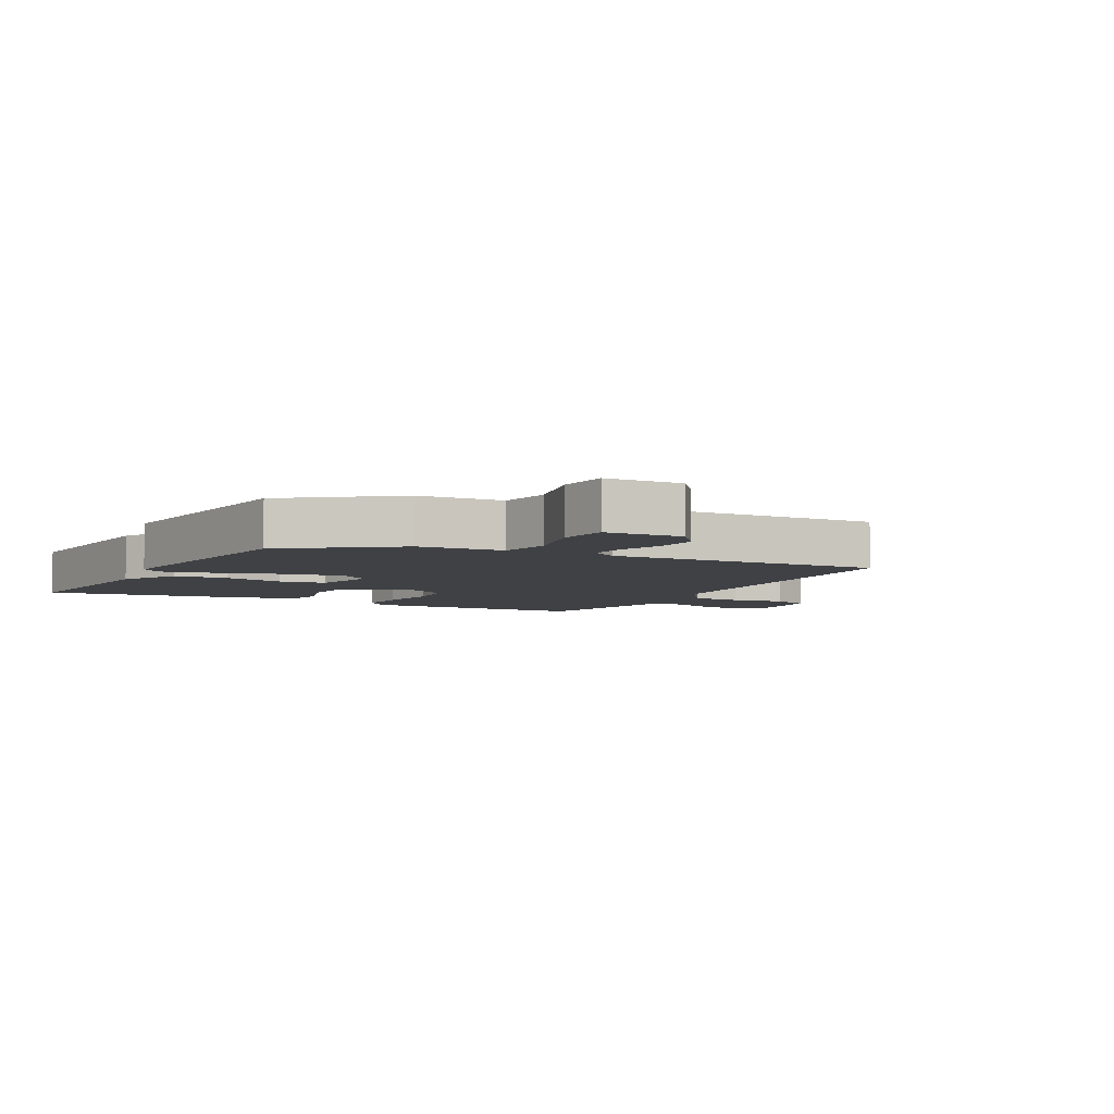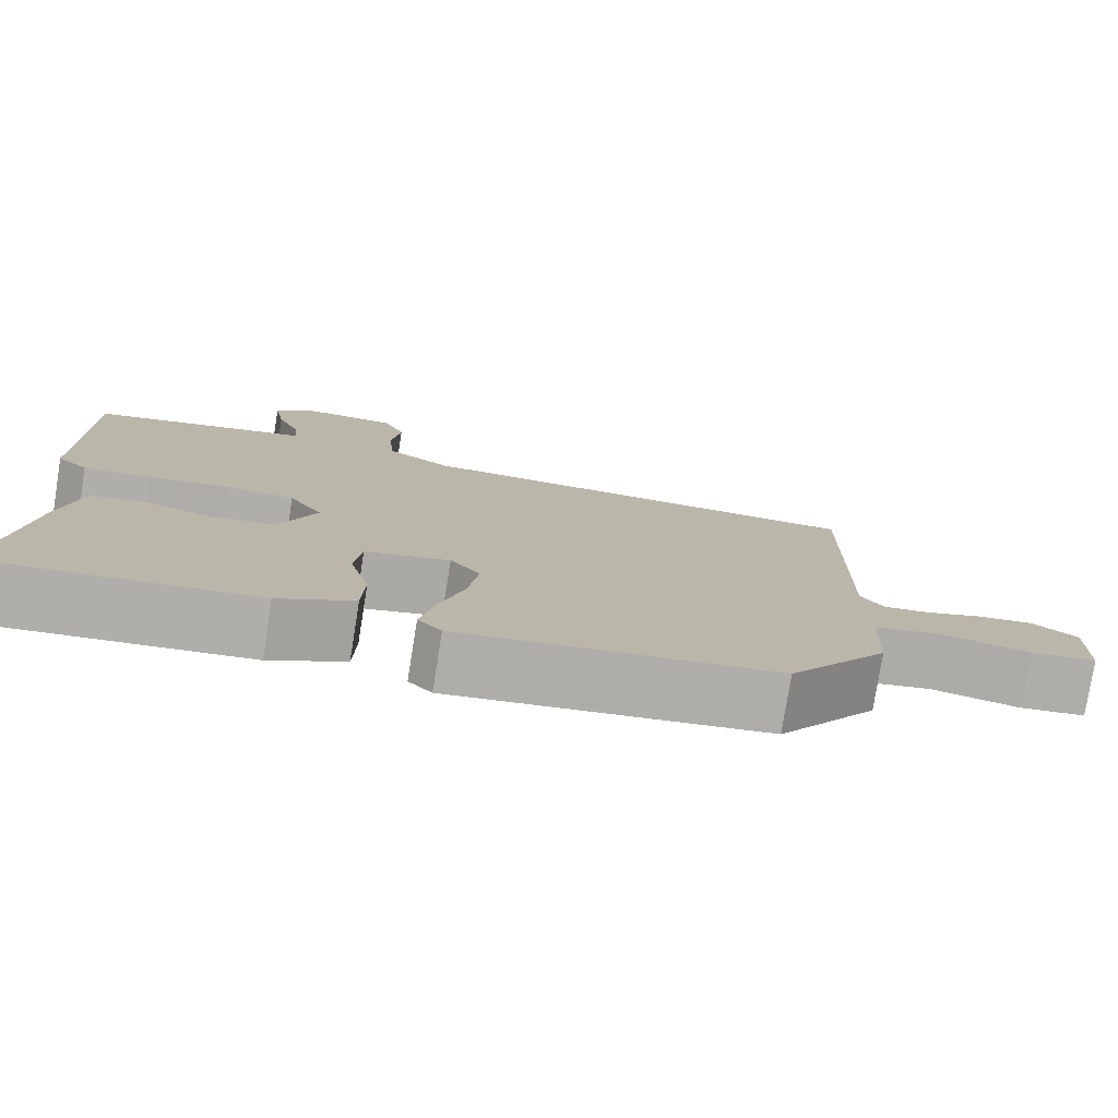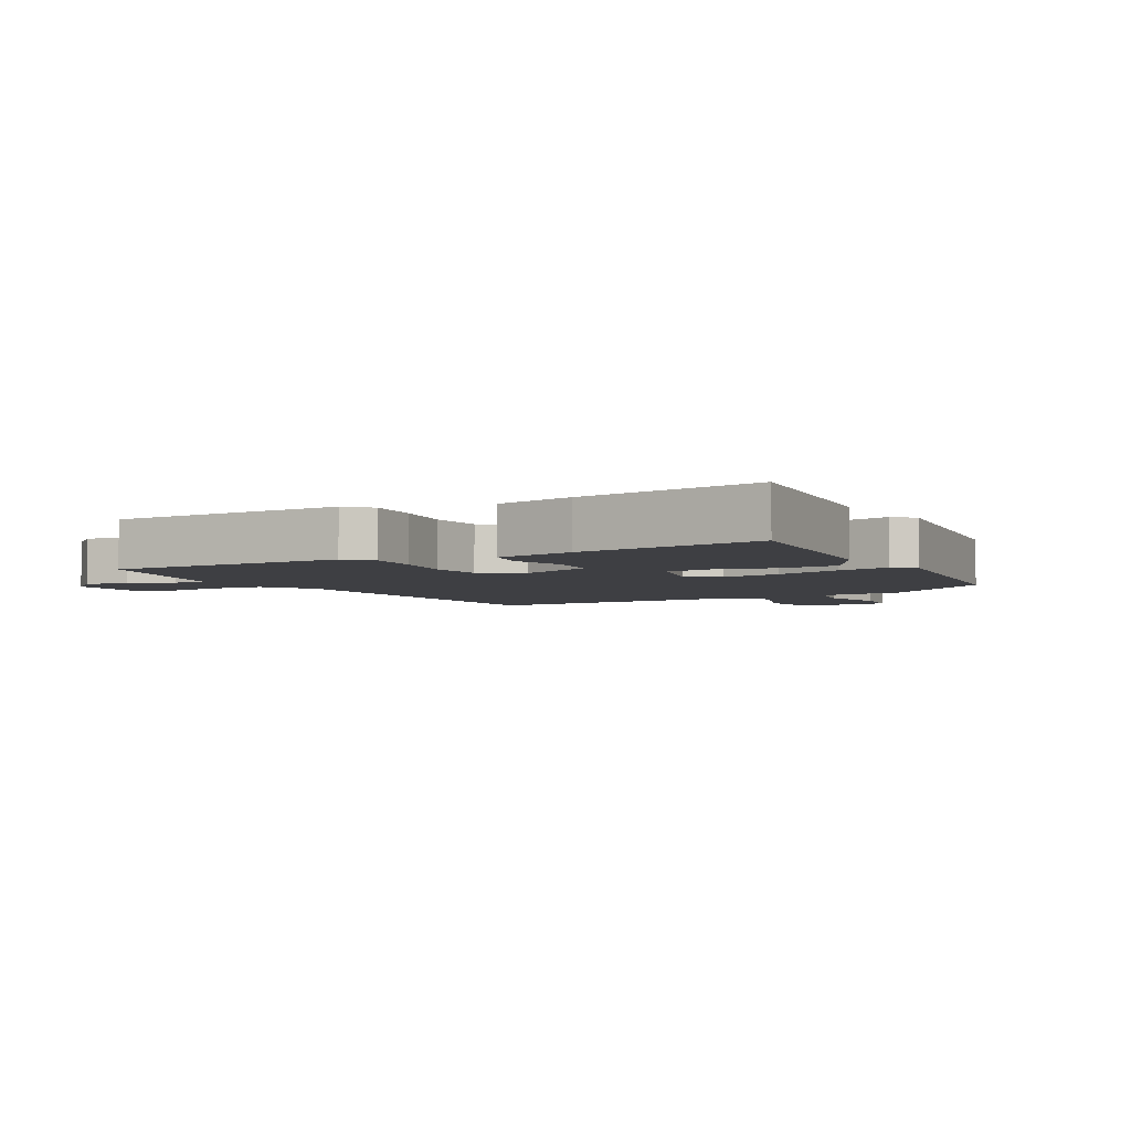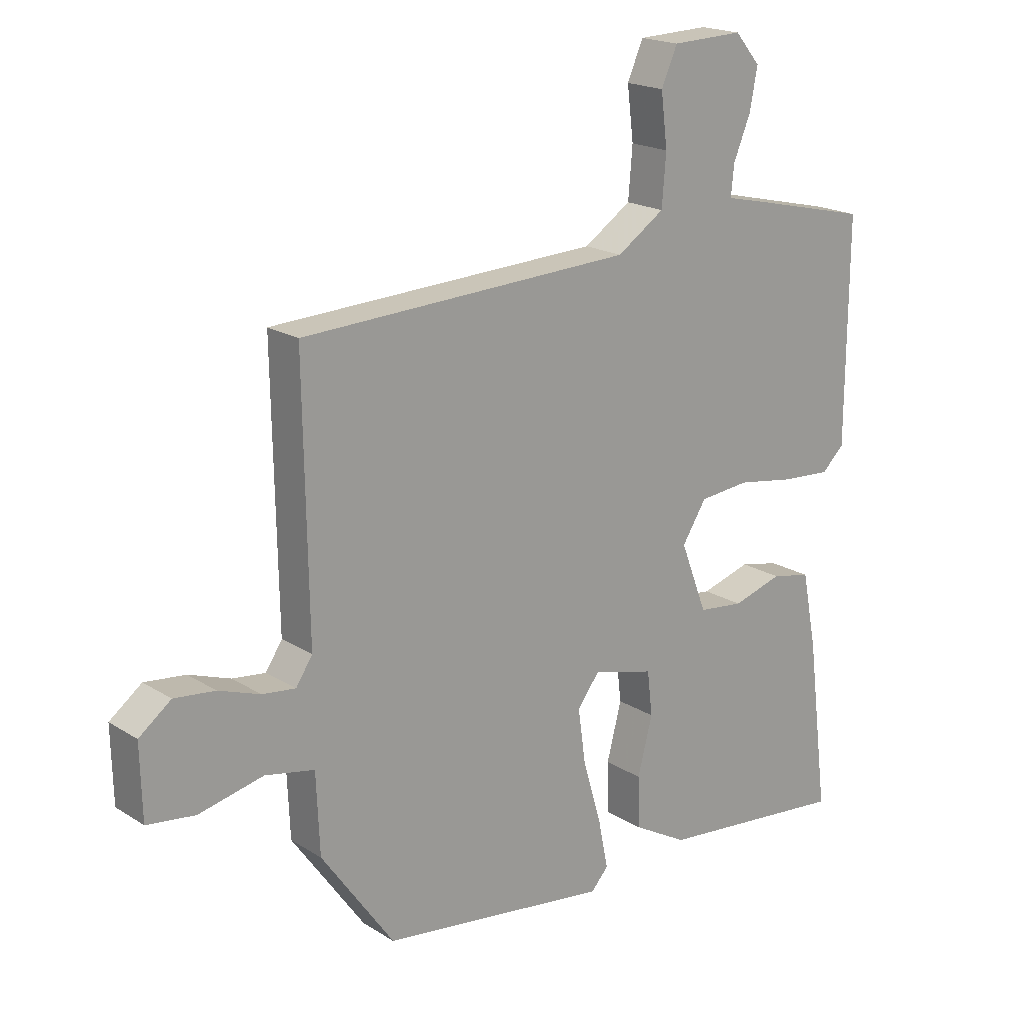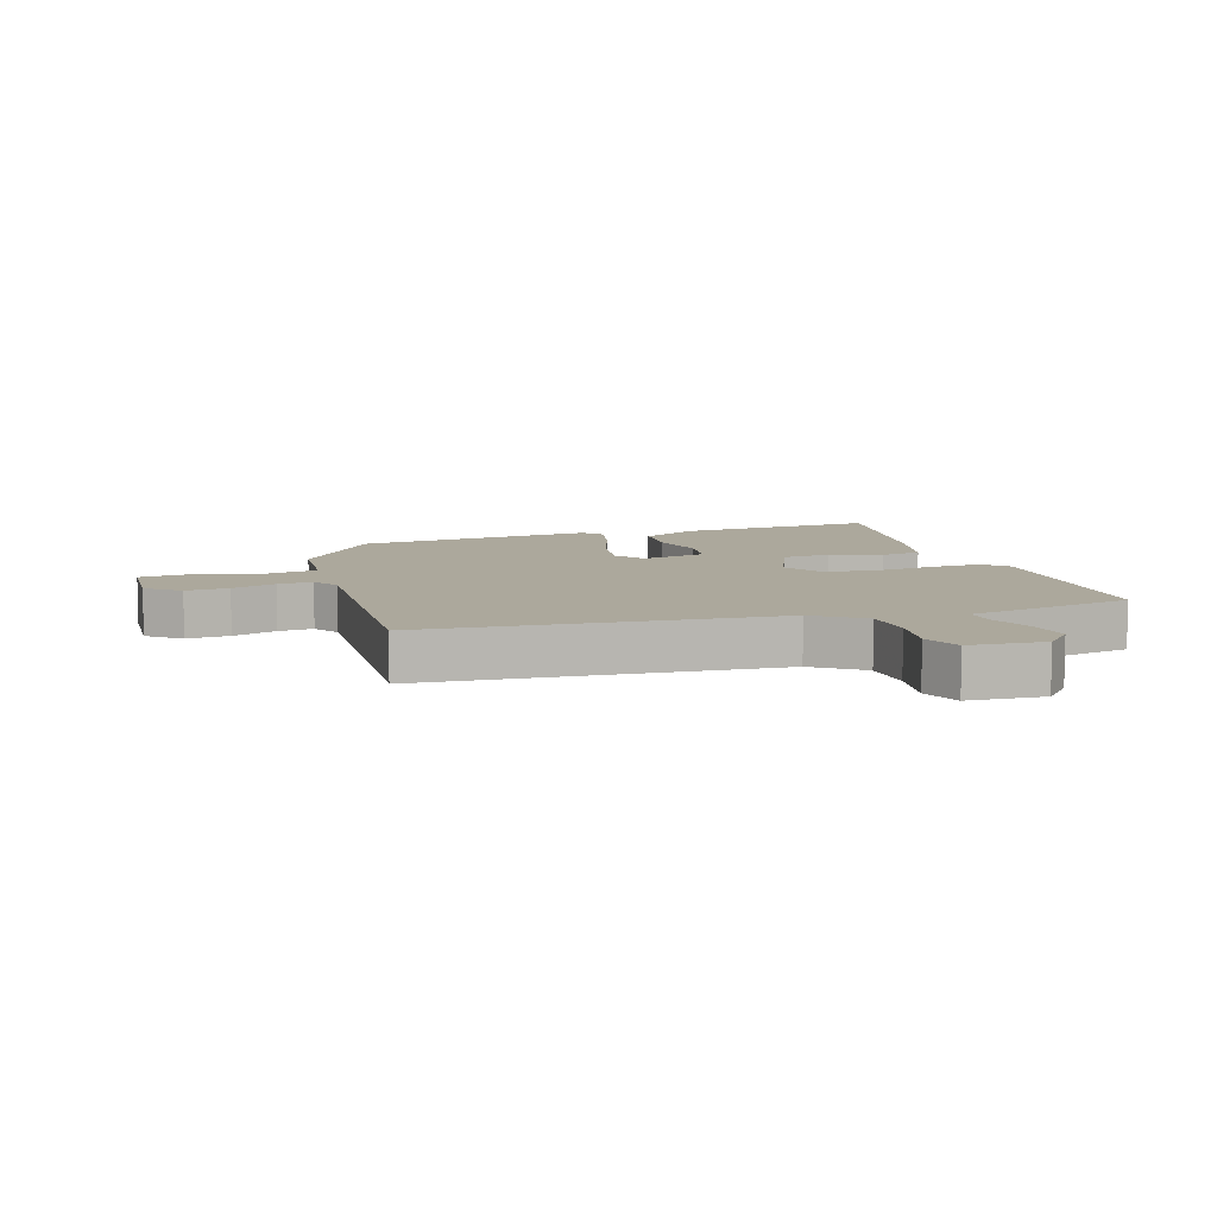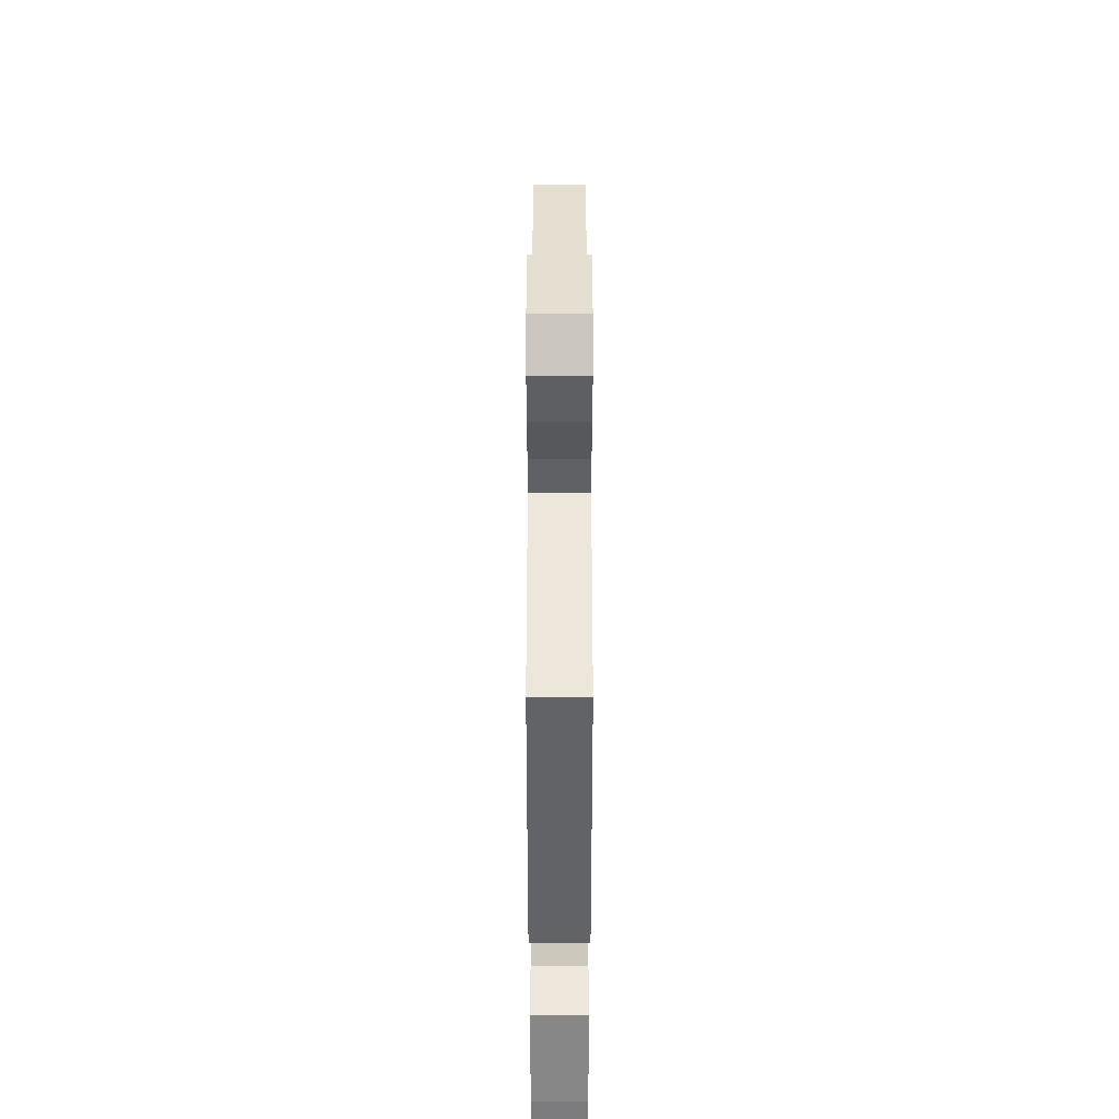
<metadata>
{"format":"obj","ext":"obj","renderer":"f3d","projection":"perspective","resolution":1024,"background":"white","views":[{"elev":-5.4,"azim":-117.1,"up":"+Y"},{"elev":-78.1,"azim":170.9,"up":"+Z"},{"elev":-4.2,"azim":119.5,"up":"+Y"},{"elev":19.2,"azim":-40.5,"up":"+Z"},{"elev":8.5,"azim":-15.8,"up":"+Y"},{"elev":38.7,"azim":90.0,"up":"+Z"}]}
</metadata>
<code>
v 0.548 0.07 0.459
v 0.546 0.07 0.086
v 0.508 0.07 0.05
v 0.425 0.07 0.056
v 0.327 0.07 0.072
v 0.242 0.07 0.064
v 0.201 0.07 0
v 0.246 0.07 -0.117
v 0.323 0.07 -0.126
v 0.407 0.07 -0.101
v 0.474 0.07 -0.115
v 0.499 0.07 -0.241
v 0.536 0.07 -0.533
v 0.21 0.07 -0.498
v 0.118 0.07 -0.446
v 0.115 0.07 -0.359
v 0.14 0.07 -0.263
v 0.131 0.07 -0.188
v 0.027 0.07 -0.161
v -0.01 0.07 -0.21
v 0.003 0.07 -0.303
v 0.034 0.07 -0.408
v 0.051 0.07 -0.492
v 0.022 0.07 -0.524
v -0.365 0.07 -0.471
v -0.488 0.07 -0.297
v -0.494 0.07 -0.162
v -0.577 0.07 -0.145
v -0.686 0.07 -0.169
v -0.767 0.07 -0.158
v -0.77 0.07 -0.035
v -0.716 0.07 0.006
v -0.647 0.07 -0.002
v -0.577 0.07 -0.027
v -0.521 0.07 -0.034
v -0.493 0.07 0.008
v -0.5 0.07 0.447
v 0.06 0.07 0.47
v 0.14 0.07 0.523
v 0.147 0.07 0.608
v 0.136 0.07 0.696
v 0.163 0.07 0.757
v 0.284 0.07 0.761
v 0.327 0.07 0.711
v 0.314 0.07 0.642
v 0.285 0.07 0.572
v 0.28 0.07 0.521
v 0.339 0.07 0.508
v 0.548 0 0.459
v 0.546 0 0.086
v 0.508 0 0.05
v 0.425 0 0.056
v 0.327 0 0.072
v 0.242 0 0.064
v 0.201 0 0
v 0.246 0 -0.117
v 0.323 0 -0.126
v 0.407 0 -0.101
v 0.474 0 -0.115
v 0.499 0 -0.241
v 0.536 0 -0.533
v 0.21 0 -0.498
v 0.118 0 -0.446
v 0.115 0 -0.359
v 0.14 0 -0.263
v 0.131 0 -0.188
v 0.027 0 -0.161
v -0.01 0 -0.21
v 0.003 0 -0.303
v 0.034 0 -0.408
v 0.051 0 -0.492
v 0.022 0 -0.524
v -0.365 0 -0.471
v -0.488 0 -0.297
v -0.494 0 -0.162
v -0.577 0 -0.145
v -0.686 0 -0.169
v -0.767 0 -0.158
v -0.77 0 -0.035
v -0.716 0 0.006
v -0.647 0 -0.002
v -0.577 0 -0.027
v -0.521 0 -0.034
v -0.493 0 0.008
v -0.5 0 0.447
v 0.06 0 0.47
v 0.14 0 0.523
v 0.147 0 0.608
v 0.136 0 0.696
v 0.163 0 0.757
v 0.284 0 0.761
v 0.327 0 0.711
v 0.314 0 0.642
v 0.285 0 0.572
v 0.28 0 0.521
v 0.339 0 0.508
f 47 48 1 2
f 43 44 45 46
f 43 46 47
f 40 41 42 43
f 39 40 43 47
f 38 39 47 2
f 36 37 38
f 35 36 38
f 31 32 33 34
f 31 34 35
f 28 29 30 31
f 27 28 31 35
f 24 25 26 27
f 21 22 23 24
f 20 21 24 27
f 19 20 27 35
f 14 15 16 17
f 14 17 18
f 13 14 18
f 12 13 18
f 9 10 11 12
f 8 9 12 18
f 7 8 18 19
f 2 3 4 5
f 38 2 5
f 38 5 6
f 19 35 38
f 6 7 19 38
f 50 49 96 95
f 94 93 92 91
f 95 94 91
f 91 90 89 88
f 95 91 88 87
f 50 95 87 86
f 86 85 84
f 86 84 83
f 82 81 80 79
f 83 82 79
f 79 78 77 76
f 83 79 76 75
f 75 74 73 72
f 72 71 70 69
f 75 72 69 68
f 83 75 68 67
f 65 64 63 62
f 66 65 62
f 66 62 61
f 66 61 60
f 60 59 58 57
f 66 60 57 56
f 67 66 56 55
f 53 52 51 50
f 53 50 86
f 54 53 86
f 86 83 67
f 86 67 55 54
f 1 49 50 2
f 2 50 51 3
f 3 51 52 4
f 4 52 53 5
f 5 53 54 6
f 6 54 55 7
f 7 55 56 8
f 8 56 57 9
f 9 57 58 10
f 10 58 59 11
f 11 59 60 12
f 12 60 61 13
f 13 61 62 14
f 14 62 63 15
f 15 63 64 16
f 16 64 65 17
f 17 65 66 18
f 18 66 67 19
f 19 67 68 20
f 20 68 69 21
f 21 69 70 22
f 22 70 71 23
f 23 71 72 24
f 24 72 73 25
f 25 73 74 26
f 26 74 75 27
f 27 75 76 28
f 28 76 77 29
f 29 77 78 30
f 30 78 79 31
f 31 79 80 32
f 32 80 81 33
f 33 81 82 34
f 34 82 83 35
f 35 83 84 36
f 36 84 85 37
f 37 85 86 38
f 38 86 87 39
f 39 87 88 40
f 40 88 89 41
f 41 89 90 42
f 42 90 91 43
f 43 91 92 44
f 44 92 93 45
f 45 93 94 46
f 46 94 95 47
f 47 95 96 48
f 48 96 49 1

</code>
